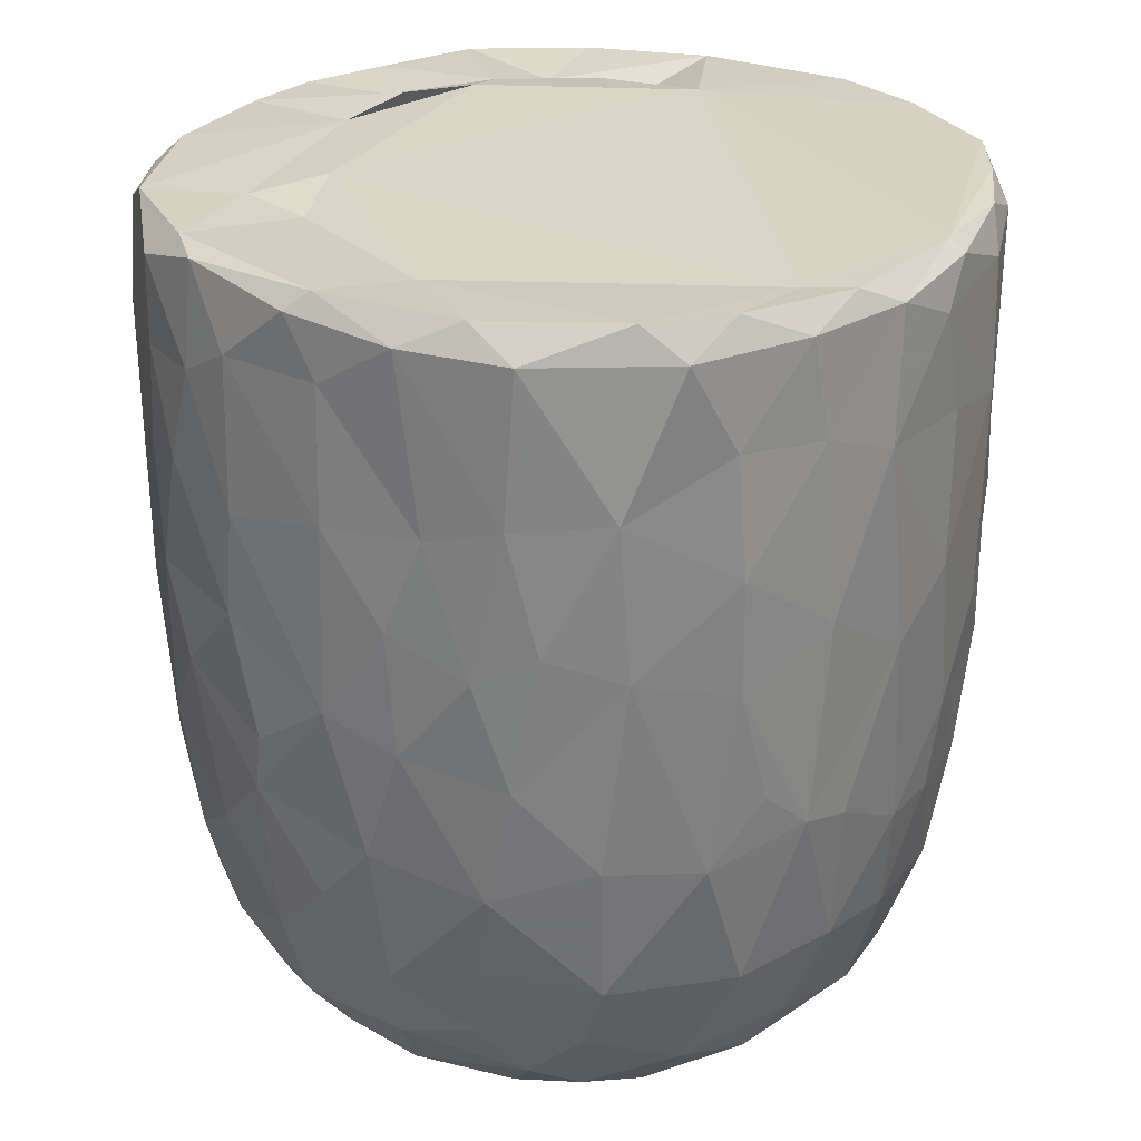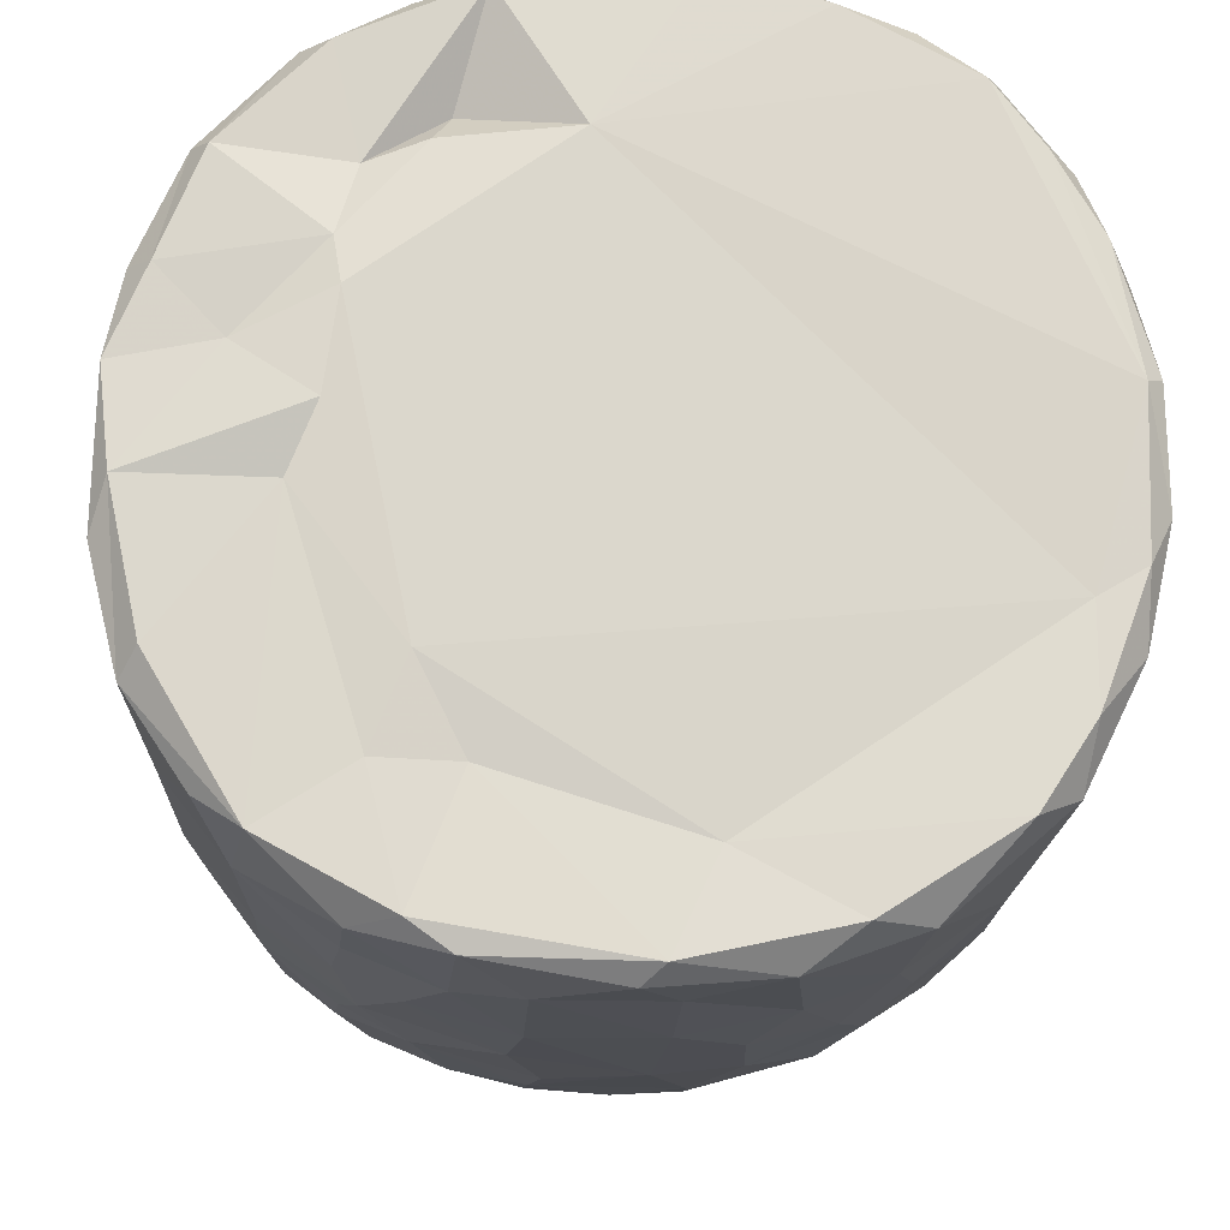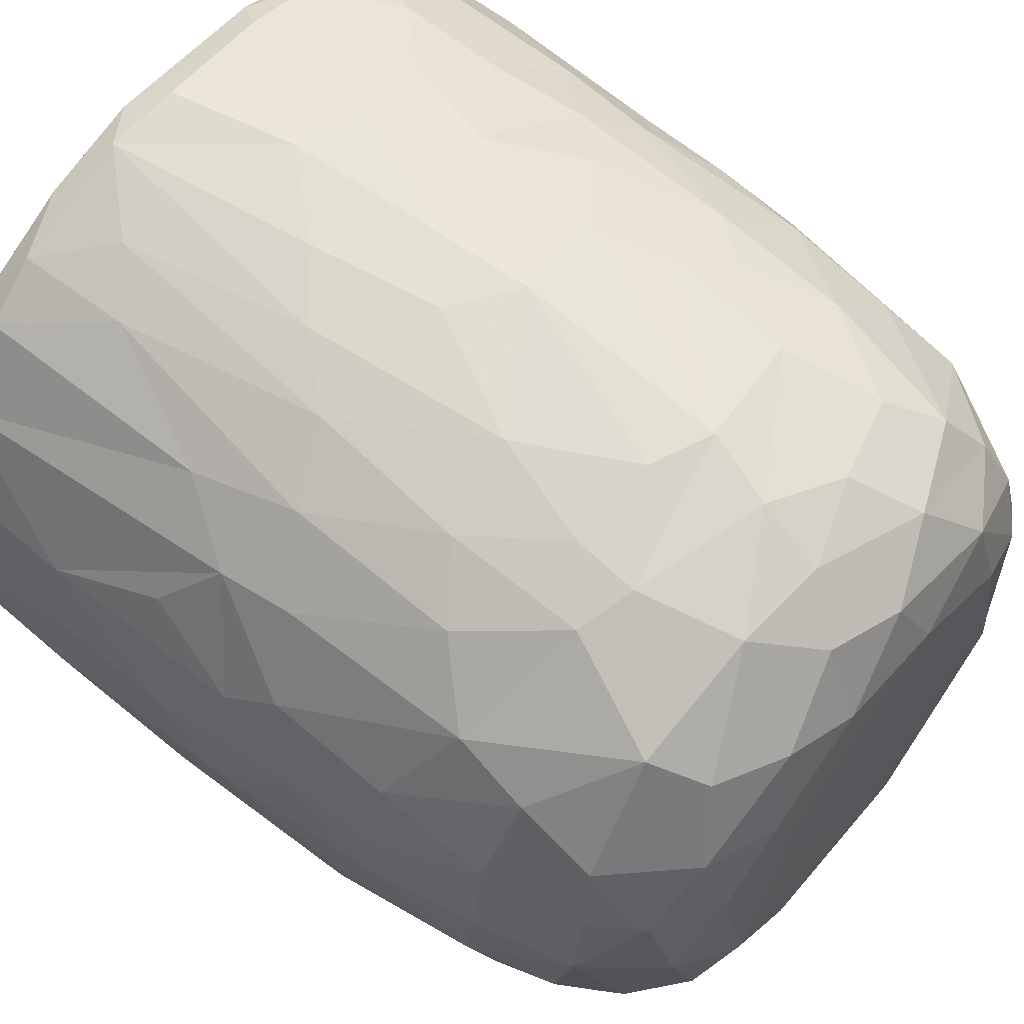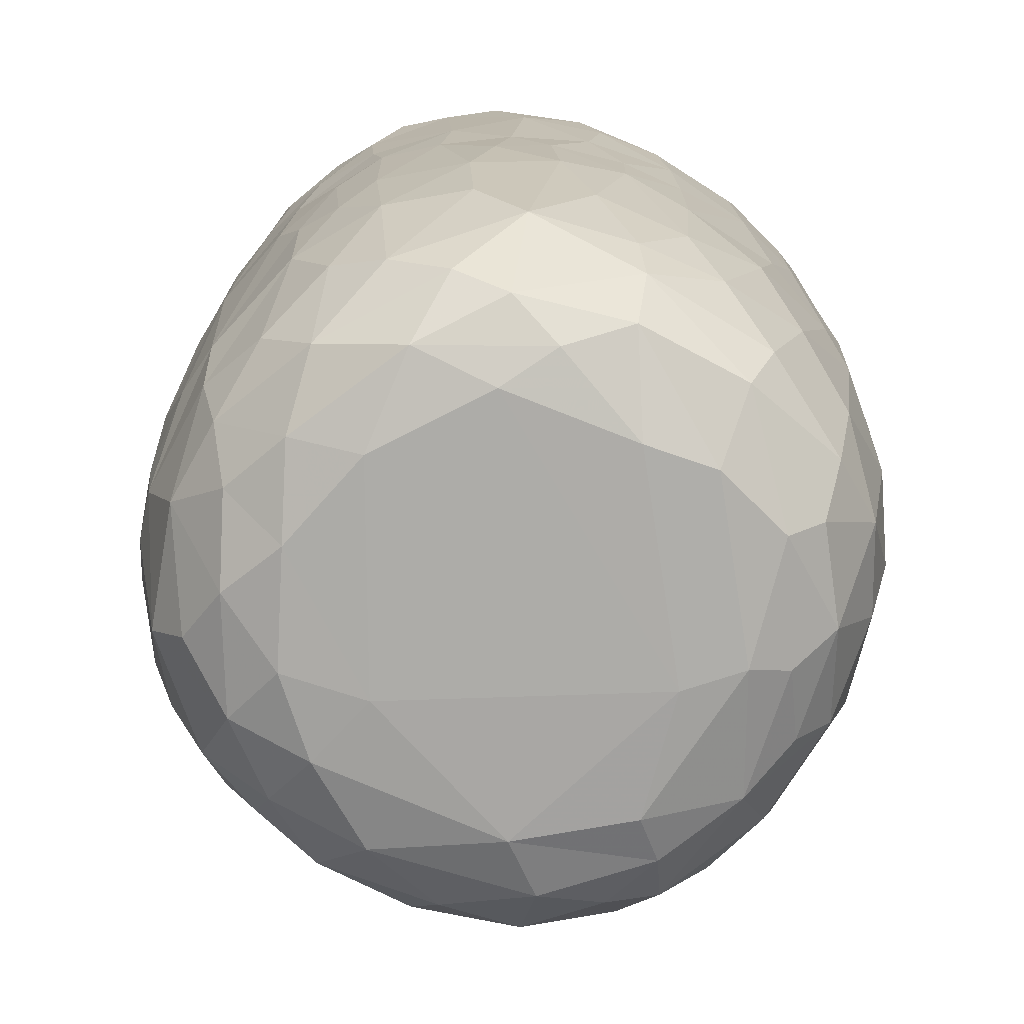
<metadata>
{"format":"obj","ext":"obj","renderer":"f3d","projection":"perspective","resolution":1024,"background":"white","views":[{"elev":27.1,"azim":-142.1,"up":"+Y"},{"elev":-17.2,"azim":178.1,"up":"+Z"},{"elev":62.9,"azim":-50.4,"up":"+Z"},{"elev":-75.7,"azim":57.0,"up":"+Y"}]}
</metadata>
<code>
v 0.1357 -0.05961 -0.897
v 0.1606 -0.1934 -0.8876
v -0.06468 0.07876 -0.9112
v 0.2024 0.218 -0.8986
v 0.1726 0.4605 -0.9082
v -0.08524 0.5112 -0.9162
v -0.2266 0.3128 -0.8944
v 0.1654 0.8132 -0.9072
v -0.08752 0.8186 -0.9096
v -0.3111 0.5312 -0.8702
v 0.3002 0.738 -0.8804
v -0.009164 0.951 -0.9138
v -0.2683 0.9319 -0.8901
v -0.004583 -0.4067 -0.873
v 0.1633 -0.5706 -0.8344
v -0.162 -0.5757 -0.8384
v -0.1501 -0.2469 -0.8841
v -0.4075 -0.2981 -0.8104
v -0.244 0.02901 -0.8849
v 0.3841 0.02726 -0.8427
v -0.4026 0.2295 -0.8403
v 0.3808 0.5149 -0.8571
v 0.2833 0.9777 -0.8669
v -0.05582 0.9944 -0.8783
v -0.3611 -0.5129 -0.7885
v 0.3193 -0.353 -0.8313
v -0.4727 -0.0204 -0.7992
v 0.4725 0.2304 -0.8128
v 0.5073 0.4961 -0.7913
v -0.4737 0.5762 -0.8144
v 0.4818 0.7235 -0.8044
v -0.4969 0.9227 -0.8067
v 0.4678 0.9293 -0.8137
v -0.3835 0.9922 -0.8085
v 0.3697 0.994 -0.8071
v -0.1326 -0.7628 -0.7786
v 0.1498 -0.7839 -0.7682
v -0.3259 -0.6861 -0.7603
v 0.4773 -0.4714 -0.7479
v 0.5377 -0.1942 -0.7467
v -0.6163 -0.2107 -0.6866
v 0.5194 -0.001106 -0.7676
v -0.5307 0.3021 -0.7778
v 0.6661 0.7417 -0.6728
v 0.3905 -0.6775 -0.7344
v -0.5963 -0.5388 -0.6522
v 0.6532 0.3523 -0.68
v -0.6586 0.5967 -0.6903
v 0.6263 0.9959 -0.6669
v -0.1475 0.9778 -0.6791
v -0.2972 -0.9392 -0.5834
v -0.4025 -0.8159 -0.6673
v -0.07127 -0.931 -0.6631
v 0.09662 -0.8844 -0.6961
v 0.3619 -0.885 -0.6275
v -0.5338 -0.695 -0.6374
v 0.581 -0.6966 -0.6076
v 0.6444 -0.3256 -0.6461
v 0.6627 0.0914 -0.6678
v -0.6719 0.2451 -0.6693
v -0.7429 0.9192 -0.5896
v -0.6548 0.9968 -0.6351
v 0.4358 0.989 -0.5436
v 0.7218 0.941 -0.5978
v 0.2401 -0.9543 -0.5772
v -0.4631 -0.8878 -0.5529
v -0.7607 -0.236 -0.5132
v 0.7938 0.2876 -0.5096
v -0.7676 0.9801 -0.2578
v 0.2672 0.9763 -0.548
v 0.1971 -0.9913 -0.4874
v 0.5493 -0.895 -0.462
v 0.7896 -0.148 -0.4747
v -0.8067 0.1823 -0.4758
v -0.7963 0.7182 -0.4956
v 0.3626 1.001 -0.3614
v -0.2232 -0.987 -0.484
v -0.6552 -0.7905 -0.4474
v 0.7447 -0.5781 -0.4384
v -0.8111 0.4429 -0.4821
v 0.8132 0.5937 -0.4697
v -0.7651 0.9907 -0.464
v 0.4882 -0.9588 -0.3955
v -0.5164 -0.9435 -0.3993
v 0.6674 -0.7673 -0.4404
v -0.8248 -0.08482 -0.4021
v 0.847 0.9392 -0.4088
v -0.7715 -0.558 -0.3952
v 0.07634 -1.001 -0.3855
v -0.4231 -0.996 -0.2634
v -0.8618 -0.1784 -0.2993
v 0.8344 -0.06759 -0.3853
v 0.878 0.3582 -0.307
v -0.8604 0.9298 -0.3463
v 0.8089 0.9922 -0.3576
v 0.713 -0.868 -0.1554
v 0.8335 -0.4705 -0.2622
v 0.5331 -0.9836 -0.1852
v -0.6821 -0.8679 -0.2416
v -0.7709 -0.7369 -0.217
v -0.887 0.2908 -0.2693
v 0.8831 0.6735 -0.3052
v -0.8749 0.7025 -0.3059
v 0.5798 1 -0.07124
v 0.7836 -0.7364 -0.184
v -0.8433 -0.5399 -0.1573
v 0.889 -0.2711 -0.1316
v 0.8892 0.04516 -0.2018
v 0.9075 0.9351 -0.1598
v 0.07328 1.009 0.575
v -0.9124 0.9359 -0.1045
v -0.863 0.9847 -0.2022
v 0.4916 -0.9908 -0.01323
v -0.6271 -0.9502 -0.01766
v 0.9152 0.3857 -0.1335
v -0.9172 0.6335 -0.1266
v 0.8728 0.986 -0.0588
v -0.8807 -0.2056 -0.1838
v -0.9156 0.1571 -0.05269
v 0.9163 0.7743 -0.1227
v -0.3108 -1.002 0.1697
v -0.7769 -0.791 0.03339
v 0.8416 -0.5873 -0.02758
v -0.8872 -0.307 0.01382
v -0.8701 0.9965 0.1213
v 0.4255 -0.9896 0.3126
v 0.8996 -0.1285 0.07351
v 0.917 0.4959 0.09248
v 0.5196 1.045 0.05732
v -0.5072 -0.9854 0.201
v 0.7787 -0.7659 0.1546
v 0.8688 -0.4326 0.08012
v 0.9081 0.2139 0.07553
v -0.9134 0.2745 0.1186
v -0.9209 0.8661 0.05252
v 0.4925 1.016 0.2722
v 0.6919 -0.8949 0.127
v -0.664 -0.8971 0.2238
v -0.8442 -0.567 0.05255
v 0.8121 -0.636 0.1904
v -0.9131 0.63 0.1246
v -0.9024 0.9656 0.1327
v 0.9144 0.7784 0.1164
v 0.5682 -0.9584 0.2469
v -0.8739 -0.3105 0.1637
v -0.8902 -0.09708 0.1908
v 0.8946 0.9774 0.1439
v 0.6851 0.9772 0.1861
v -0.7472 -0.7809 0.2203
v -0.8123 -0.5635 0.2868
v 0.8819 -0.02496 0.2395
v 0.8302 -0.3945 0.3069
v -0.8667 0.1024 0.3315
v 0.8843 0.2094 0.2345
v 0.8833 0.7228 0.2857
v 0.8649 0.443 0.3208
v -0.8774 0.5916 0.3317
v -0.8701 0.8926 0.3307
v 0.816 0.9884 0.321
v -0.8266 -0.3049 0.3623
v 0.8635 0.9271 0.3319
v 0.5083 1.003 0.3674
v -0.3688 -0.9925 0.3716
v 0.6001 -0.8978 0.3918
v -0.7015 -0.7622 0.395
v -0.5377 -0.9358 0.4042
v 0.1477 -0.9923 0.4736
v 0.7379 -0.6407 0.4365
v 0.8282 -0.1231 0.3991
v -0.8326 -0.02049 0.414
v 0.8255 0.1618 0.4191
v -0.8197 0.9823 0.3872
v -0.1211 -0.988 0.5141
v -0.8201 0.3248 0.4476
v 0.8069 0.696 0.4849
v 0.3947 -0.9486 0.5177
v -0.7069 -0.5862 0.499
v 0.6949 -0.4718 0.5567
v -0.7766 0.9263 0.5286
v -0.7202 0.9937 0.5489
v 0.3442 0.9922 0.5529
v 0.7256 0.9965 0.5374
v -0.2943 -0.95 0.5695
v 0.5649 -0.8353 0.5226
v 0.7146 -0.2047 0.585
v 0.7577 0.03516 0.5426
v -0.7327 0.1997 0.5976
v 0.7794 0.2717 0.5088
v 0.7616 0.9438 0.5478
v -0.6178 0.9994 0.6793
v -0.4528 -0.8707 0.5824
v -0.5169 -0.749 0.642
v -0.6951 -0.415 0.5805
v 0.467 0.9743 0.5121
v 0.07936 -0.944 0.6329
v -0.7141 0.02943 0.6088
v 0.6716 0.1897 0.6534
v 0.6944 0.4294 0.6398
v 0.2652 -0.8606 0.6917
v 0.494 -0.76 0.6492
v -0.1043 -0.8966 0.6853
v 0.543 -0.4327 0.7131
v -0.6393 0.929 0.7049
v -0.6297 0.365 0.7012
v 0.6815 0.8227 0.6565
v 0.3119 0.9231 0.623
v 0.5198 0.9893 0.7417
v -0.231 -0.7666 0.763
v -0.5734 -0.2819 0.7126
v 0.5512 0.282 0.7587
v 0.5815 0.9242 0.7459
v 0.3946 -0.6518 0.7443
v -0.4272 -0.4966 0.7699
v -0.5738 0.1181 0.742
v 0.5463 -0.1168 0.7465
v -0.0166 -0.7847 0.7776
v -0.3028 -0.5413 0.8137
v -0.437 -0.1782 0.8021
v 0.52 0.5074 0.7792
v 0.5099 0.7464 0.7938
v -0.4964 0.6804 0.7982
v -0.5034 0.9427 0.7905
v -0.3555 1.001 0.8168
v 0.2469 0.992 0.855
v 0.1845 -0.711 0.7873
v 0.3253 -0.4339 0.821
v 0.454 -0.222 0.7903
v 0.003903 -0.6293 0.8378
v -0.2987 -0.3938 0.8347
v 0.3448 -0.147 0.8414
v 0.4386 0.1644 0.8179
v -0.4109 0.1913 0.8327
v 0.3038 0.3678 0.8695
v 0.3632 0.5902 0.8559
v -0.3705 0.7784 0.8542
v 0.3857 0.928 0.8421
v 0.05383 -0.4651 0.8687
v -0.09045 -0.4048 0.8705
v -0.2296 -0.149 0.873
v 0.2754 0.03442 0.8739
v -0.2863 0.3309 0.8761
v 0.2419 0.7469 0.8919
v -0.2176 0.9431 0.8938
v -0.1281 0.9978 0.8823
v 0.06357 0.03351 0.9049
v -0.08958 0.1433 0.9031
v 0.04445 0.2811 0.9064
v -0.1458 0.4478 0.9045
v 0.1731 0.5709 0.9004
v 0.2089 0.9251 0.8976
v -0.04963 0.9279 0.9137
v 0.01604 0.6357 0.9151
f 1 2 3
f 1 3 4
f 3 5 4
f 3 6 5
f 7 6 3
f 6 8 5
f 9 6 10
f 6 9 8
f 11 5 8
f 8 9 12
f 9 13 12
f 14 2 15
f 16 17 14
f 14 17 2
f 17 18 19
f 19 3 17
f 17 3 2
f 2 1 20
f 20 1 4
f 19 21 7
f 7 3 19
f 5 22 4
f 10 6 7
f 11 22 5
f 10 13 9
f 8 12 23
f 8 23 11
f 24 12 13
f 12 24 23
f 16 14 15
f 25 18 16
f 15 2 26
f 18 17 16
f 2 20 26
f 27 19 18
f 27 21 19
f 20 4 28
f 4 22 28
f 21 10 7
f 29 28 22
f 30 10 21
f 31 22 11
f 30 13 10
f 32 13 30
f 11 33 31
f 23 33 11
f 34 13 32
f 34 24 13
f 35 33 23
f 24 35 23
f 36 16 37
f 16 15 37
f 38 16 36
f 38 25 16
f 39 26 40
f 27 18 41
f 26 20 40
f 20 42 40
f 20 28 42
f 27 43 21
f 30 21 43
f 31 29 22
f 29 31 44
f 37 15 45
f 25 38 46
f 39 45 15
f 26 39 15
f 29 47 28
f 30 43 48
f 47 29 44
f 48 32 30
f 31 33 44
f 44 33 49
f 49 33 35
f 34 50 24
f 51 52 53
f 52 36 53
f 53 36 37
f 53 37 54
f 52 38 36
f 37 45 55
f 46 38 56
f 57 45 39
f 18 25 46
f 58 39 40
f 42 28 59
f 60 43 27
f 59 28 47
f 61 32 48
f 32 62 34
f 63 49 35
f 37 55 54
f 57 55 45
f 52 56 38
f 39 58 57
f 18 46 41
f 59 40 42
f 41 60 27
f 48 43 60
f 64 44 49
f 62 32 61
f 62 50 34
f 54 65 53
f 55 65 54
f 66 56 52
f 40 59 58
f 41 67 60
f 59 47 68
f 68 47 44
f 62 69 50
f 50 70 24
f 70 35 24
f 35 70 63
f 65 71 53
f 66 52 51
f 57 72 55
f 41 46 67
f 73 58 59
f 60 67 74
f 75 61 48
f 76 70 50
f 77 51 53
f 78 56 66
f 46 56 78
f 58 79 57
f 58 73 79
f 73 59 68
f 48 80 75
f 44 81 68
f 44 64 81
f 62 61 82
f 82 69 62
f 50 69 76
f 77 53 71
f 55 83 65
f 72 83 55
f 66 84 78
f 85 72 57
f 86 74 67
f 80 48 60
f 80 60 74
f 64 87 81
f 49 87 64
f 84 66 51
f 78 88 46
f 88 67 46
f 89 77 71
f 51 90 84
f 90 51 77
f 83 71 65
f 79 85 57
f 91 86 67
f 73 68 92
f 68 81 93
f 94 61 75
f 61 94 82
f 70 76 63
f 87 49 95
f 96 72 85
f 73 97 79
f 68 93 92
f 98 89 71
f 78 84 99
f 78 100 88
f 91 67 88
f 92 97 73
f 91 74 86
f 80 74 101
f 102 93 81
f 80 103 75
f 87 102 81
f 76 104 63
f 83 98 71
f 96 83 72
f 96 85 105
f 85 79 105
f 79 97 105
f 106 91 88
f 92 107 97
f 91 101 74
f 93 108 92
f 80 101 103
f 103 94 75
f 87 109 102
f 110 76 69
f 63 104 49
f 98 83 96
f 99 100 78
f 106 88 100
f 92 108 107
f 111 94 103
f 82 94 112
f 89 90 77
f 113 89 98
f 99 84 114
f 102 115 93
f 103 101 116
f 95 117 87
f 117 109 87
f 112 69 82
f 91 106 118
f 119 91 118
f 119 101 91
f 115 108 93
f 109 120 102
f 111 112 94
f 49 104 95
f 104 117 95
f 114 84 90
f 116 101 119
f 115 102 120
f 103 116 111
f 89 121 90
f 99 122 100
f 97 123 105
f 97 107 123
f 118 106 124
f 111 125 112
f 126 121 89
f 113 126 89
f 122 99 114
f 122 106 100
f 108 127 107
f 124 119 118
f 120 128 115
f 125 69 112
f 129 117 104
f 90 130 114
f 131 96 105
f 107 132 123
f 115 127 108
f 115 133 127
f 134 116 119
f 135 111 116
f 110 136 76
f 136 104 76
f 121 130 90
f 113 98 137
f 96 137 98
f 122 114 138
f 105 123 131
f 106 122 139
f 139 124 106
f 132 140 123
f 141 116 134
f 141 135 116
f 142 111 135
f 109 143 120
f 111 142 125
f 136 129 104
f 144 113 137
f 96 131 137
f 140 131 123
f 145 124 139
f 107 127 132
f 128 133 115
f 138 114 130
f 146 124 145
f 124 146 119
f 134 119 146
f 120 143 128
f 109 147 143
f 109 117 147
f 148 117 129
f 138 149 122
f 122 150 139
f 127 151 132
f 133 151 127
f 148 147 117
f 126 113 144
f 150 122 149
f 145 139 150
f 132 152 140
f 152 132 151
f 153 134 146
f 133 154 151
f 147 155 143
f 136 148 129
f 154 128 156
f 133 128 154
f 157 141 134
f 156 128 155
f 155 128 143
f 157 135 141
f 158 142 135
f 148 159 147
f 160 145 150
f 157 134 153
f 158 135 157
f 147 161 155
f 136 162 148
f 163 130 121
f 164 144 137
f 138 165 149
f 164 137 131
f 165 150 149
f 160 146 145
f 159 161 147
f 125 110 69
f 162 159 148
f 163 166 130
f 167 121 126
f 138 130 166
f 168 164 131
f 168 131 140
f 151 169 152
f 170 146 160
f 153 146 170
f 154 156 171
f 172 142 158
f 142 172 125
f 173 163 121
f 152 168 140
f 154 171 151
f 174 157 153
f 175 156 155
f 175 155 161
f 176 167 126
f 176 126 144
f 164 176 144
f 165 138 166
f 177 150 165
f 169 168 152
f 169 178 168
f 151 171 169
f 179 158 157
f 172 180 125
f 181 136 110
f 162 182 159
f 167 173 121
f 183 166 163
f 164 168 184
f 177 160 150
f 178 169 185
f 186 169 171
f 153 170 187
f 153 187 174
f 156 188 171
f 175 188 156
f 161 189 175
f 189 159 182
f 189 161 159
f 180 190 125
f 181 162 136
f 163 173 183
f 166 183 191
f 184 176 164
f 166 192 165
f 191 192 166
f 193 160 177
f 185 169 186
f 171 188 186
f 179 172 158
f 172 179 180
f 190 110 125
f 194 182 162
f 181 194 162
f 195 167 176
f 177 165 192
f 193 170 160
f 170 196 187
f 197 186 188
f 198 188 175
f 179 157 187
f 187 157 174
f 195 173 167
f 199 195 176
f 168 200 184
f 193 177 192
f 200 168 178
f 196 170 193
f 173 201 183
f 184 199 176
f 178 185 202
f 186 197 185
f 188 198 197
f 203 179 204
f 189 205 175
f 203 180 179
f 110 206 181
f 181 206 194
f 194 207 182
f 201 173 195
f 183 208 191
f 208 183 201
f 184 200 199
f 202 200 178
f 196 193 209
f 197 198 210
f 179 187 204
f 198 175 205
f 203 190 180
f 189 182 211
f 208 192 191
f 199 200 212
f 200 202 212
f 192 213 193
f 193 213 209
f 214 196 209
f 185 197 215
f 187 196 214
f 189 211 205
f 182 207 211
f 195 216 201
f 195 199 216
f 217 213 192
f 209 213 218
f 185 215 202
f 209 218 214
f 197 210 215
f 214 204 187
f 219 198 220
f 205 220 198
f 203 204 221
f 211 220 205
f 190 203 222
f 190 223 110
f 224 194 206
f 201 216 208
f 225 216 199
f 217 192 208
f 212 225 199
f 225 212 226
f 202 226 212
f 226 202 227
f 215 227 202
f 214 221 204
f 198 219 210
f 222 203 221
f 223 190 222
f 224 207 194
f 228 208 216
f 225 228 216
f 217 208 228
f 213 217 229
f 213 229 218
f 230 227 231
f 215 231 227
f 232 214 218
f 210 231 215
f 221 214 232
f 210 219 233
f 220 234 219
f 221 235 222
f 236 220 211
f 207 224 236
f 207 236 211
f 110 224 206
f 225 226 228
f 237 228 226
f 237 217 228
f 238 229 217
f 238 217 237
f 230 237 226
f 229 238 239
f 227 230 226
f 229 239 218
f 240 230 231
f 232 218 239
f 210 233 231
f 235 232 241
f 235 221 232
f 219 234 233
f 220 242 234
f 235 243 222
f 243 223 222
f 243 244 223
f 223 244 110
f 244 224 110
f 245 238 237
f 239 238 245
f 240 245 237
f 240 237 230
f 246 239 245
f 241 232 239
f 241 239 246
f 233 247 245
f 233 245 240
f 231 233 240
f 248 241 246
f 248 243 241
f 234 249 233
f 243 235 241
f 242 249 234
f 250 242 220
f 220 236 250
f 224 250 236
f 244 243 251
f 244 251 250
f 224 244 250
f 247 246 245
f 248 246 247
f 252 248 247
f 252 247 249
f 233 249 247
f 243 248 252
f 251 243 252
f 252 249 242
f 251 252 242
f 250 251 242

</code>
